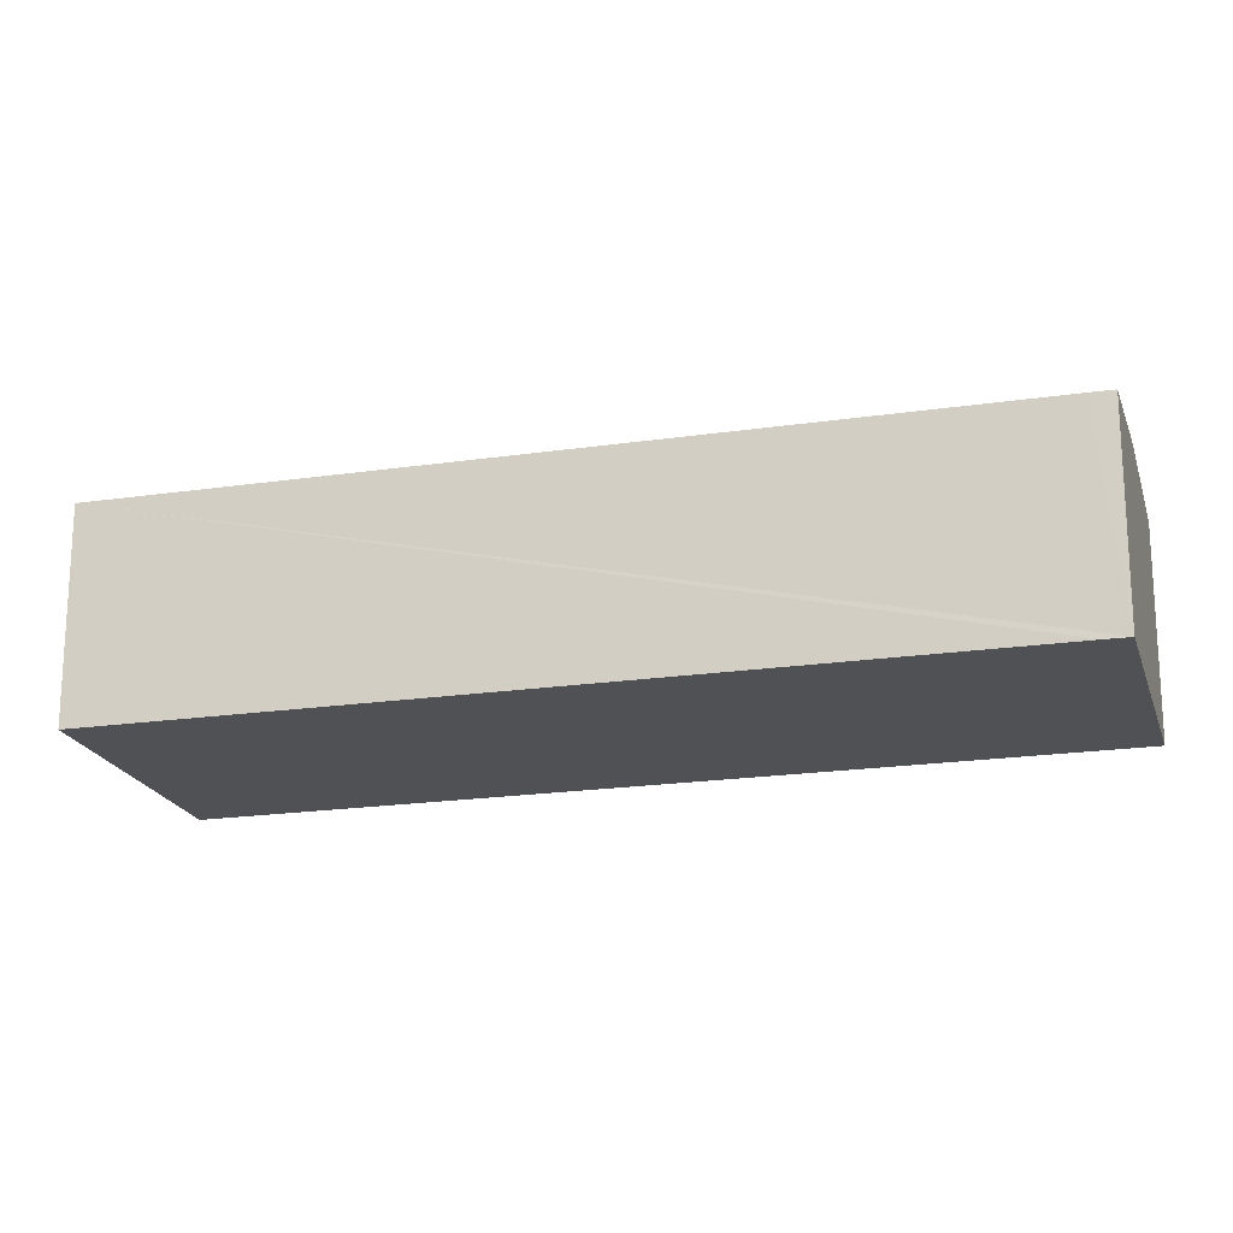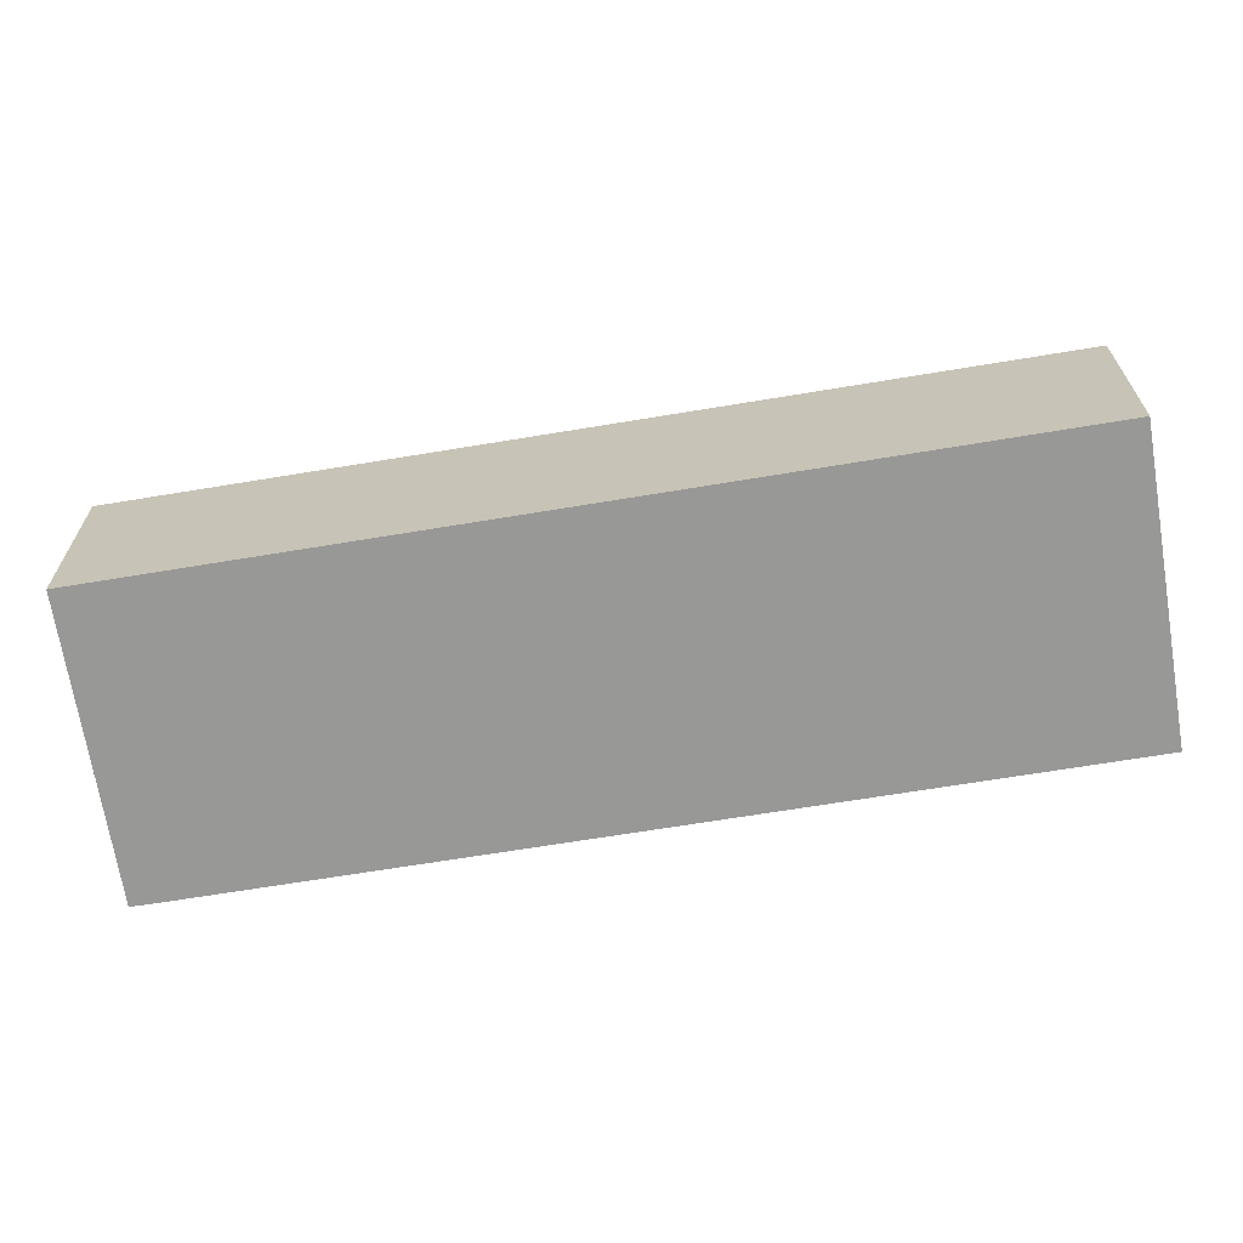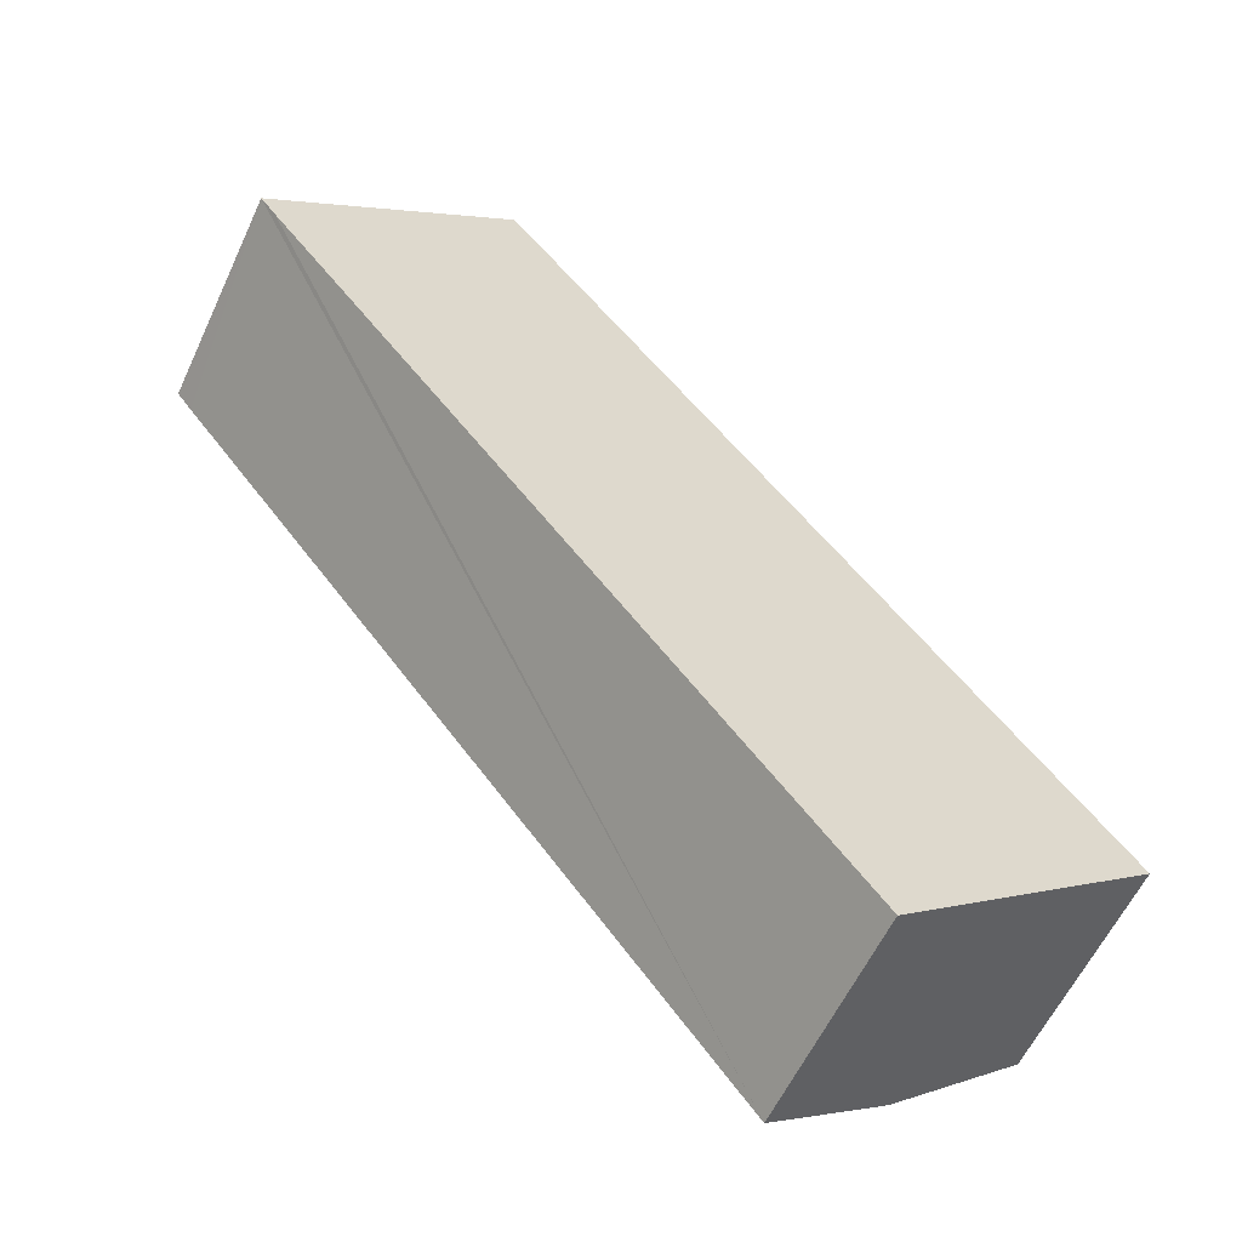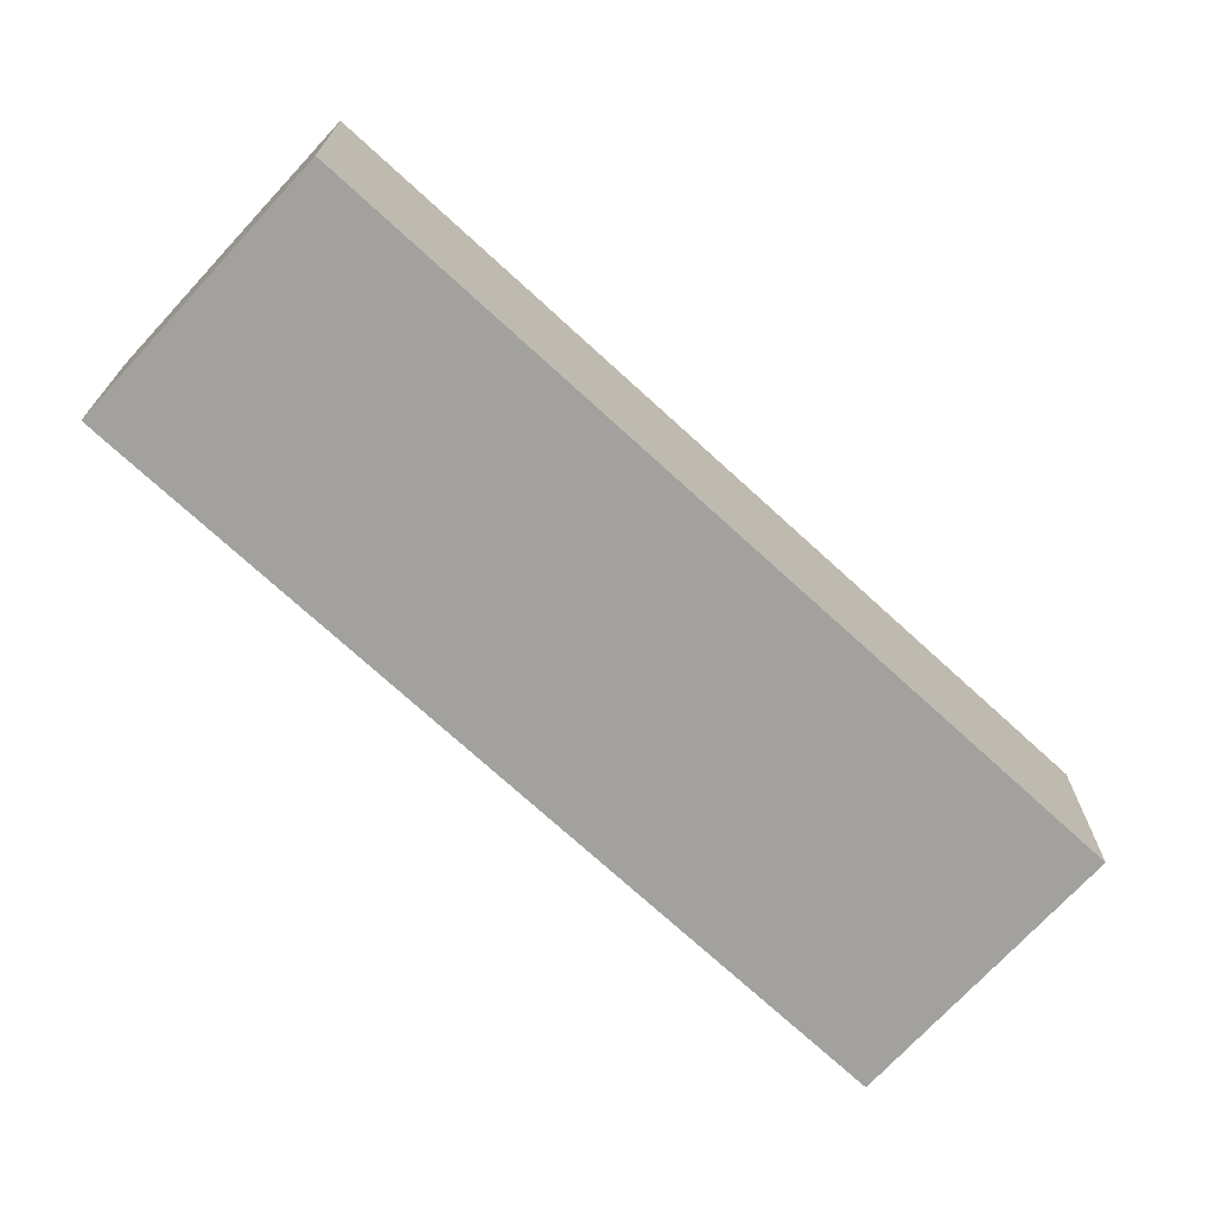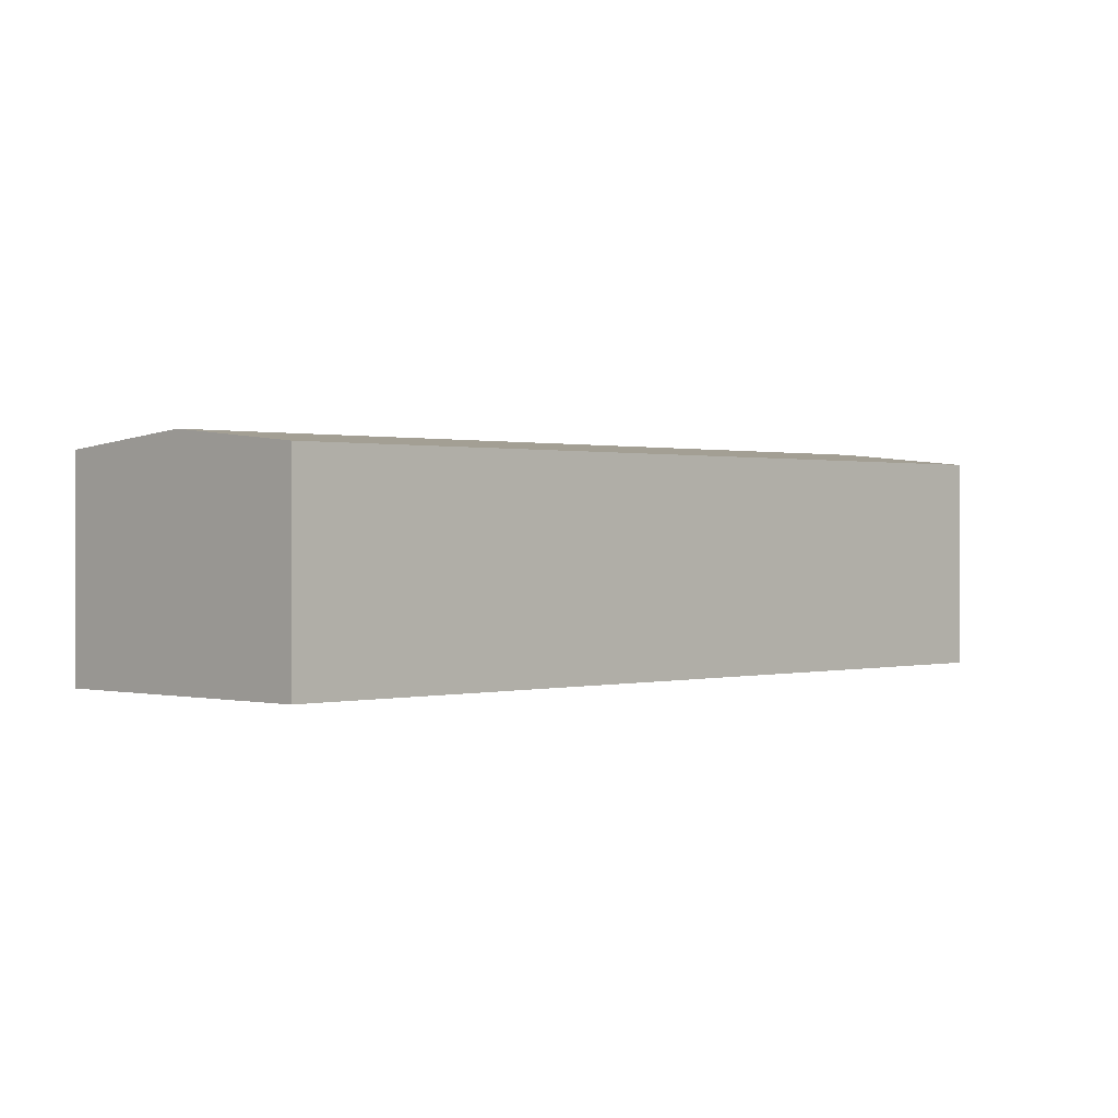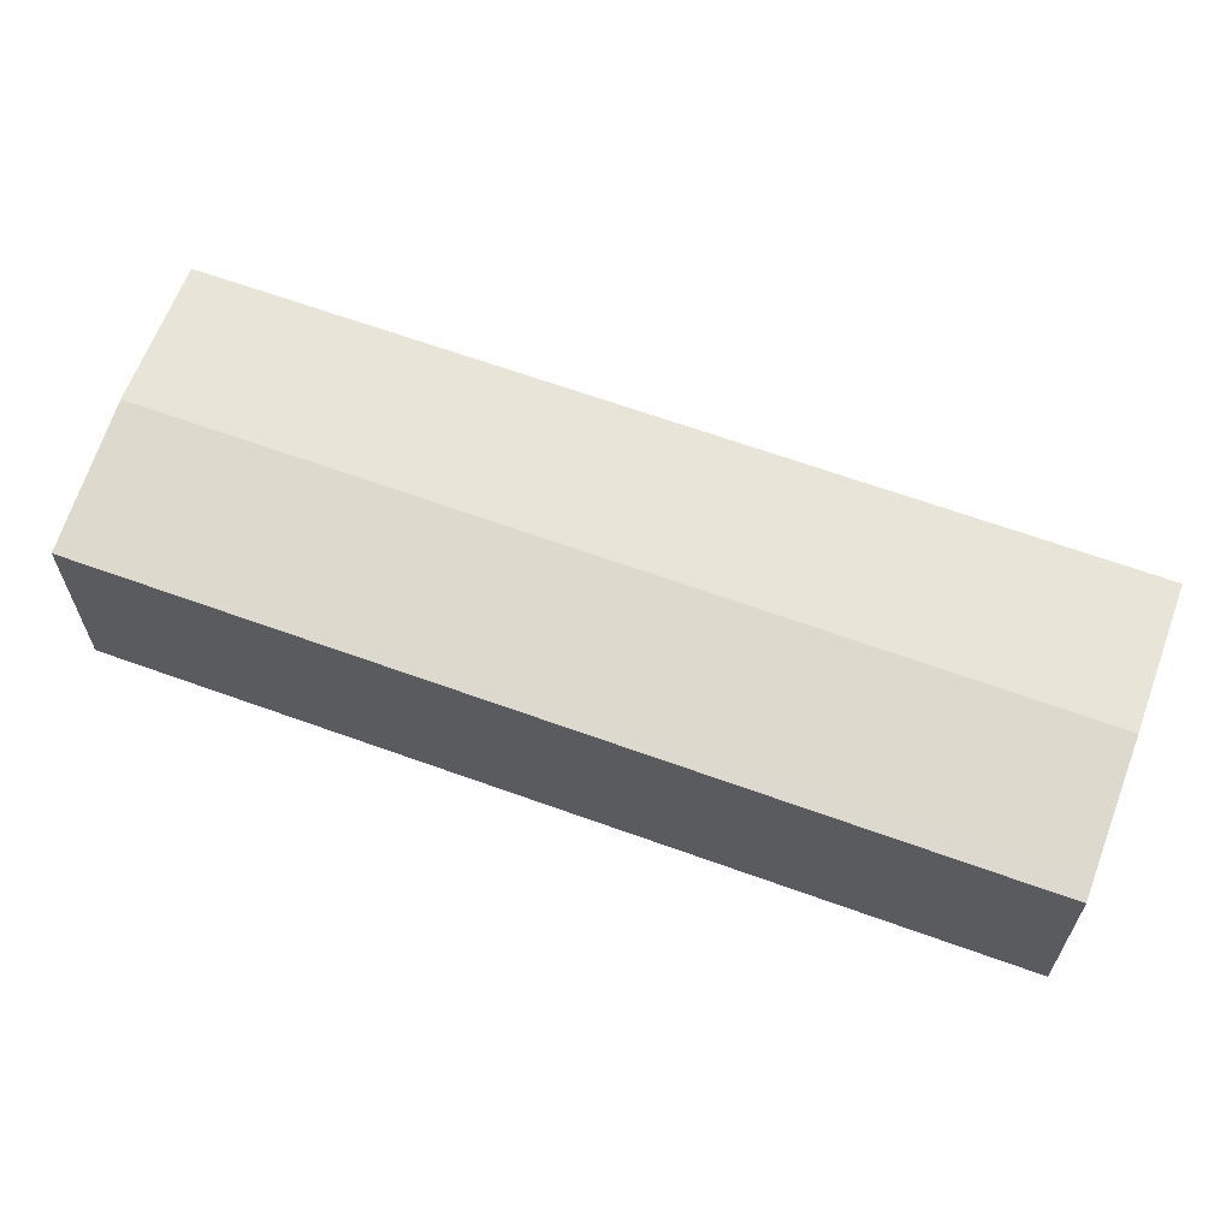
<metadata>
{"format":"obj","ext":"obj","renderer":"f3d","projection":"perspective","resolution":1024,"background":"white","views":[{"elev":-19.8,"azim":-112.5,"up":"+Y"},{"elev":-68.5,"azim":61.5,"up":"+Y"},{"elev":-58.7,"azim":-24.8,"up":"+Z"},{"elev":-72.0,"azim":9.5,"up":"+Y"},{"elev":0.5,"azim":6.5,"up":"+Y"},{"elev":66.2,"azim":72.0,"up":"+Y"}]}
</metadata>
<code>
v  38.96 14.62 -50.27
v  8.164 15.62 6.336
v  47.25 15.62 -43.85
v  1.044 14.64 -1.387
v  0 14.64 8.964e-16
v  10.45 15.35 8.112
v  54.22 14.78 -38.46
v  12.23 15.13 9.495
v  14.26 14.89 11.06
v  16.41 14.63 12.73
v  55.51 14.63 -37.46
v  0 0 0
v  8.164 -3.88e-16 6.336
v  14.26 -6.775e-16 11.06
v  16.41 -7.797e-16 12.73
v  12.23 -5.814e-16 9.495
v  10.45 -4.967e-16 8.112
v  55.51 2.294e-15 -37.46
v  54.22 2.355e-15 -38.46
v  38.96 3.078e-15 -50.27
v  47.25 2.685e-15 -43.85
v  1.044 8.493e-17 -1.387
g defaultobject
f 1 2 3
f 2 1 4
f 2 4 5
f 6 3 2
f 3 6 7
f 7 6 8
f 7 8 9
f 7 9 10
f 7 10 11
f 12 2 5
f 2 12 6
f 6 12 8
f 8 12 13
f 8 13 9
f 9 13 10
f 10 13 14
f 10 14 15
f 14 13 16
f 16 13 17
f 15 11 10
f 11 15 18
f 18 7 11
f 7 18 3
f 3 18 1
f 1 18 19
f 1 19 20
f 20 19 21
f 4 12 5
f 12 4 1
f 12 1 22
f 22 1 20
f 15 19 18
f 19 15 16
f 19 16 21
f 21 16 17
f 21 17 13
f 21 13 20
f 20 13 12
f 20 12 22

</code>
